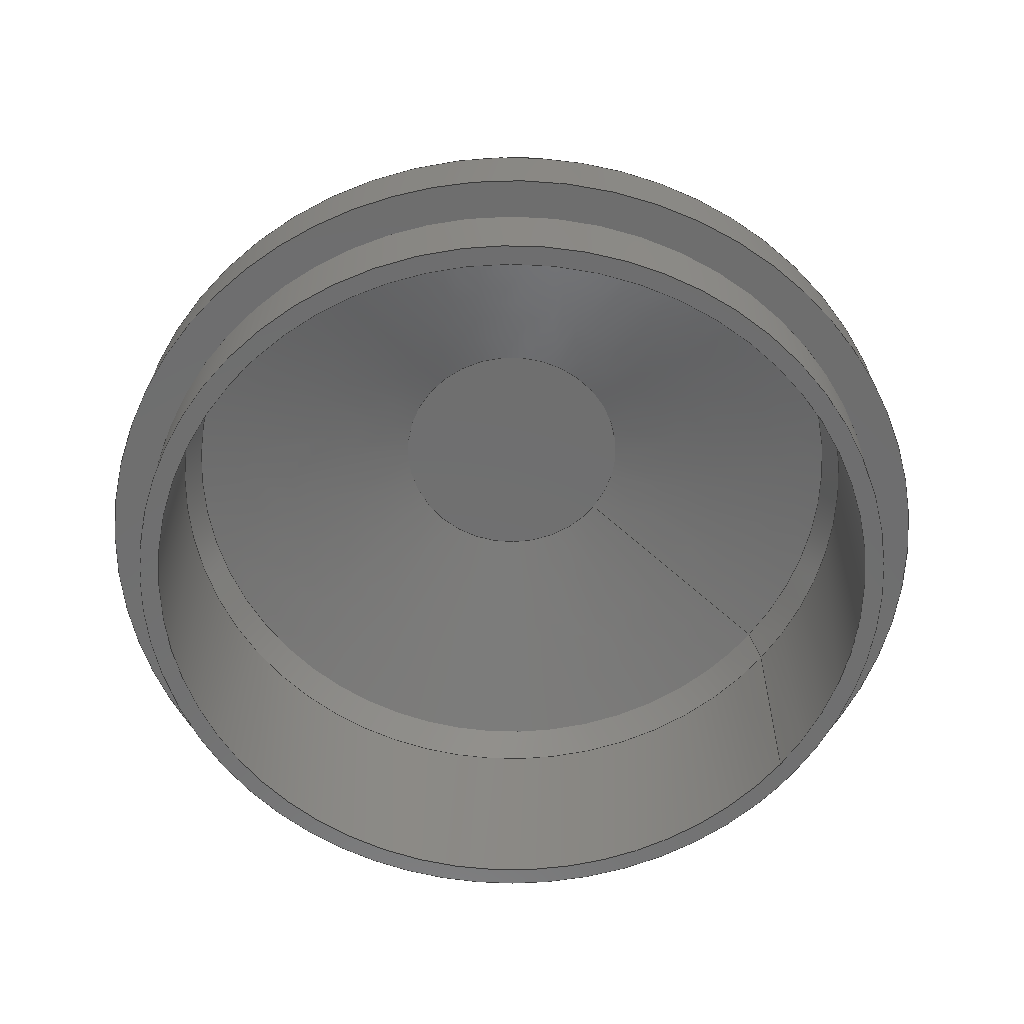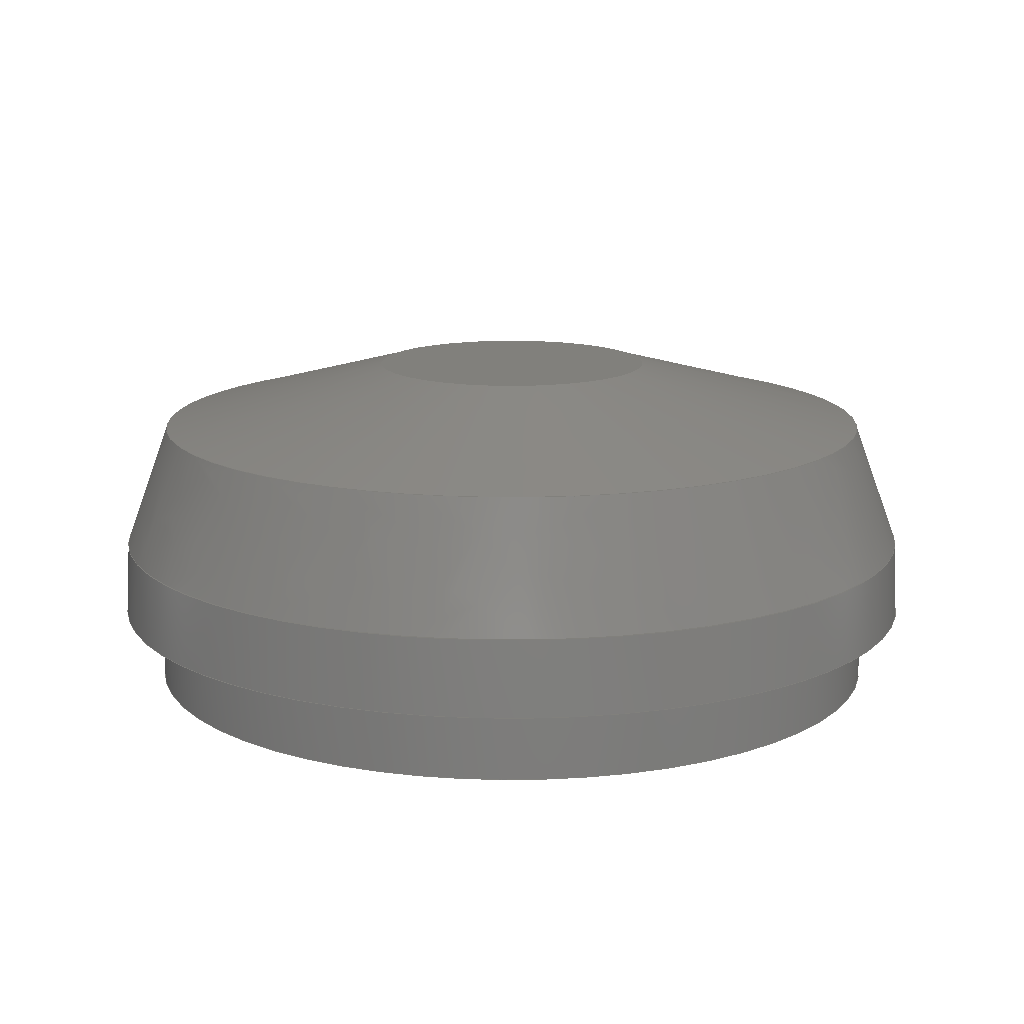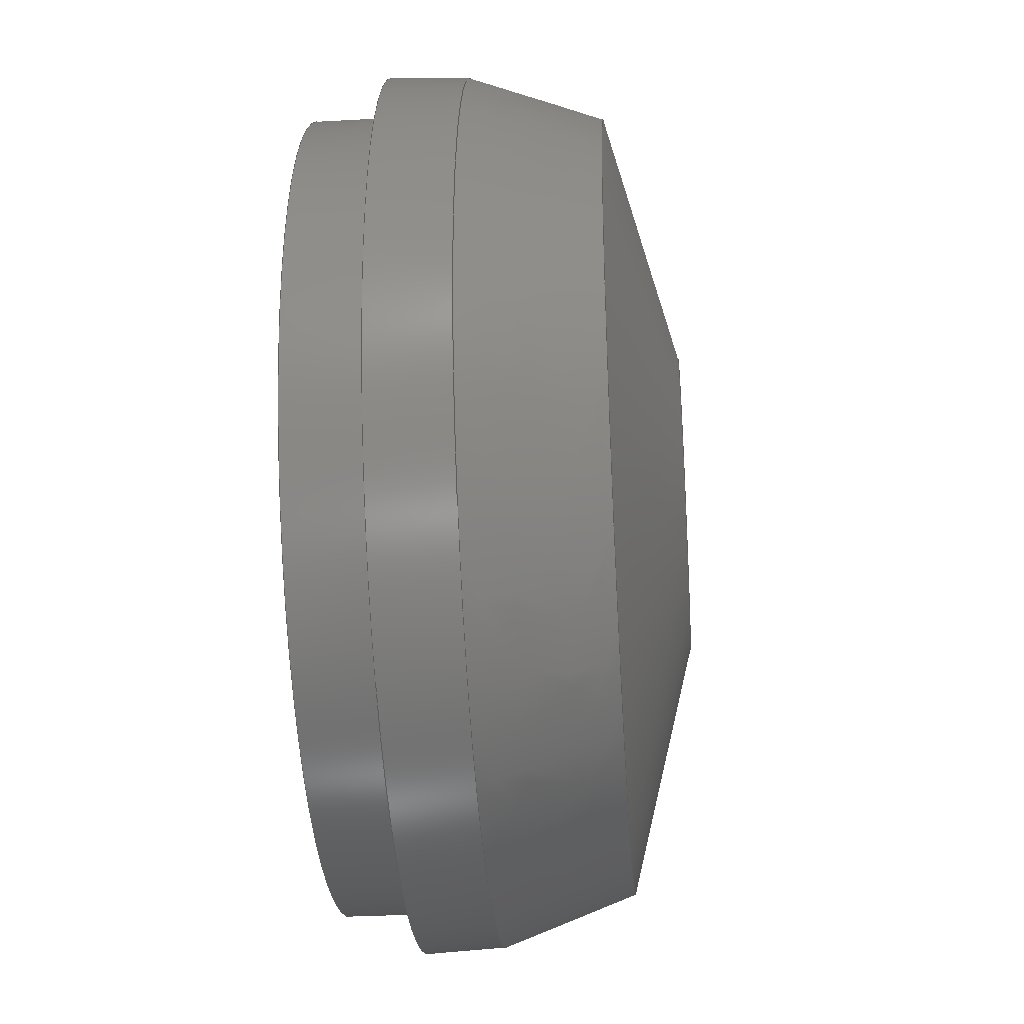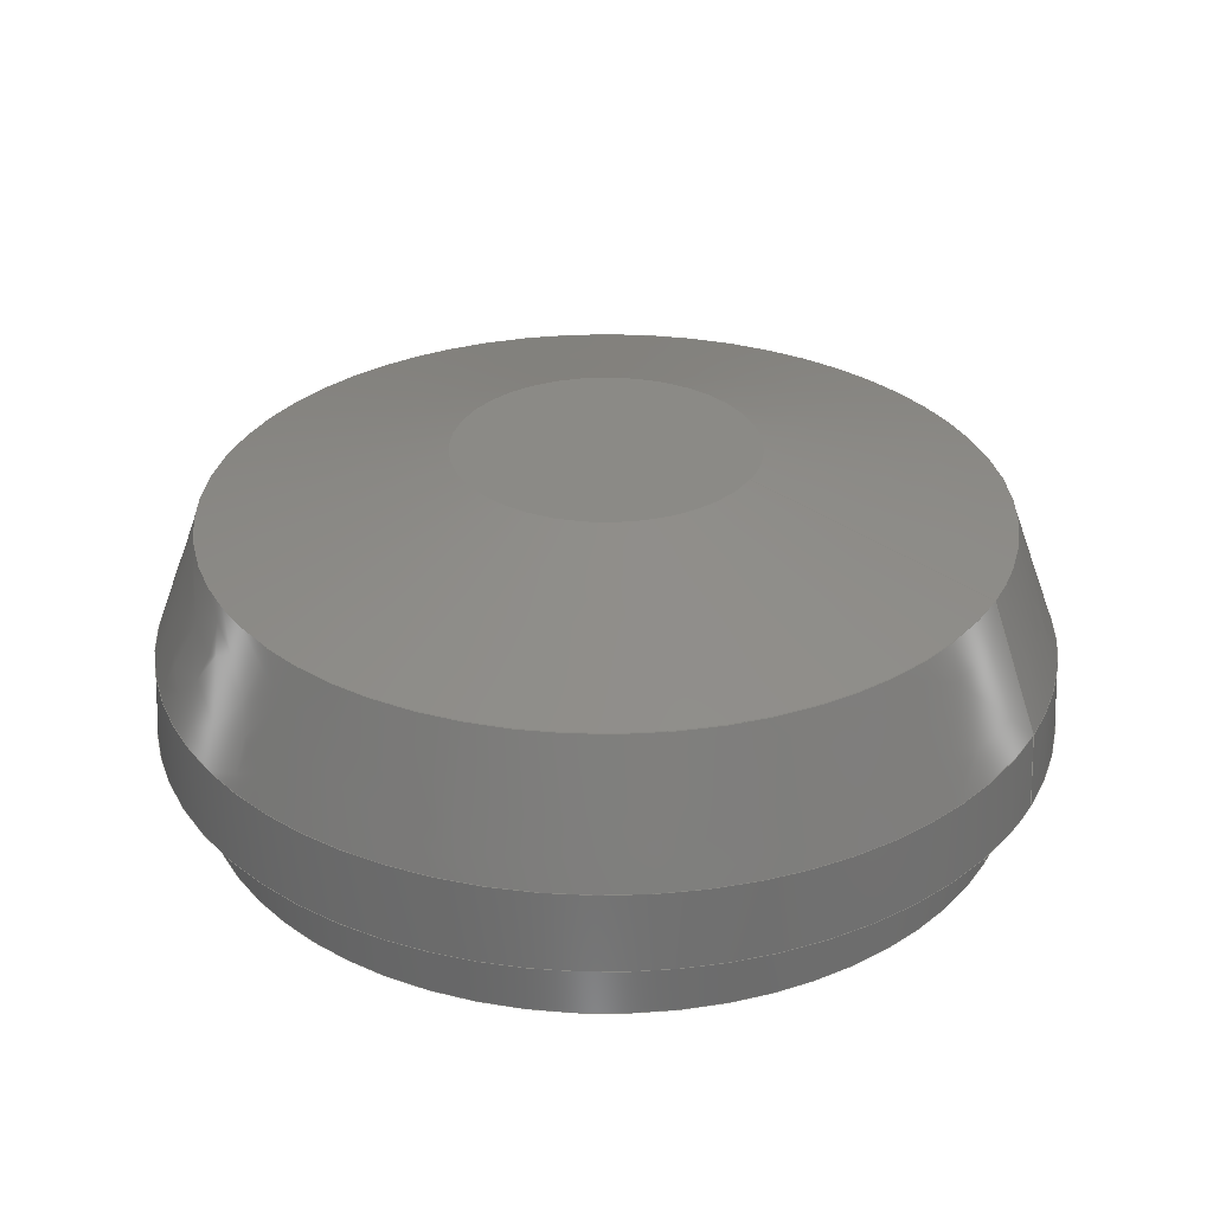
<metadata>
{"format":"iges","ext":"igs","renderer":"f3d","projection":"perspective","resolution":1024,"background":"white","views":[{"elev":-60.6,"azim":-37.0,"up":"+Z"},{"elev":13.8,"azim":-13.1,"up":"+Z"},{"elev":-34.9,"azim":-85.8,"up":"+Y"},{"elev":30.8,"azim":26.8,"up":"+Z"}]}
</metadata>
<code>

,,9HRTG Cover,9HRTG Cover,7Hunknown,7Hunknown,32,38,7,99,15,,1,2,2HMM,
1,0.08,15H2.02e+07,0.01,1e+04,7Hunknown,7Hunknown,11,0,;
     186       1                                                00000000
     186            -115       1       0                               0
     514       2                                                00010000
     514                       1       1                               0
     510       3                                                00010000
     510            -115       1       1                               0
     510       4                                                00010000
     510            -115       1       1                               0
     510       5                                                00010000
     510            -115       1       1                               0
     510       6                                                00010000
     510            -115       1       1                               0
     510       7                                                00010000
     510            -115       1       1                               0
     510       8                                                00010000
     510            -115       1       1                               0
     510       9                                                00010000
     510            -115       1       1                               0
     510      10                                                00010000
     510            -115       1       1                               0
     510      11                                                00010000
     510            -115       1       1                               0
     510      12                                                00010000
     510            -115       1       1                               0
     510      13                                                00010000
     510            -115       1       1                               0
     508      14                                                00010000
     508                       1       1                               0
     508      15                                                00010000
     508                       1       1                               0
     508      16                                                00010000
     508                       1       1                               0
     508      17                                                00010000
     508                       1       1                               0
     508      18                                                00010000
     508                       1       1                               0
     508      19                                                00010000
     508                       1       1                               0
     508      20                                                00010000
     508                       1       1                               0
     508      21                                                00010000
     508                       1       1                               0
     508      22                                                00010000
     508                       1       1                               0
     508      23                                                00010000
     508                       1       1                               0
     508      24                                                00010000
     508                       1       1                               0
     508      25                                                00010000
     508                       1       1                               0
     508      26                                                00010000
     508                       1       1                               0
     126      27                                                00010000
     126       0              10       0                               0
     126      37                                                00010000
     126       0               2       0                               0
     126      39                                                00010000
     126       0              10       0                               0
     126      49                                                00010000
     126       0              10       0                               0
     126      59                                                00010000
     126       0              12       0                               0
     126      71                                                00010000
     126       0               4       0                               0
     126      75                                                00010000
     126       0              12       0                               0
     126      87                                                00010000
     126       0               4       0                               0
     126      91                                                00010000
     126       0              12       0                               0
     126     103                                                00010000
     126       0               4       0                               0
     126     107                                                00010000
     126       0              12       0                               0
     126     119                                                00010000
     126       0               3       0                               0
     126     122                                                00010000
     126       0              12       0                               0
     126     134                                                00010000
     126       0               4       0                               0
     126     138                                                00010000
     126       0              12       0                               0
     126     150                                                00010000
     126       0               4       0                               0
     126     154                                                00010000
     126       0              10       0                               0
     128     164                                                00010000
     128       0    -115      12       0                               0
     128     176                                                00010000
     128       0    -115       3       0                               0
     128     179                                                00010000
     128       0    -115      16       0                               0
     128     195                                                00010000
     128       0    -115      20       0                               0
     128     215                                                00010000
     128       0    -115       7       0                               0
     128     222                                                00010000
     128       0    -115      18       0                               0
     128     240                                                00010000
     128       0    -115      19       0                               0
     128     259                                                00010000
     128       0    -115       7       0                               0
     128     266                                                00010000
     128       0    -115      20       0                               0
     128     286                                                00010000
     128       0    -115      16       0                               0
     128     302                                                00010000
     128       0    -115       3       0                               0
     502     305                                                00010000
     502                       7       1                               0
     504     312                                                00010001
     504                       5       1                               0
     406     317                                                00000000
     406                       1      15                               0
     314     318                                                00000200
     314                       2       0                               0
     314     320                                                00000200
     314                       2       0                               0
186,3,1,0,0,1,113;                                                     1
514,11,5,1,7,1,9,1,11,1,13,1,15,1,17,1,19,1,21,1,23,1,25,1;            3
510,87,1,1,27;                                                         5
510,89,2,1,29,31;                                                      7
510,91,1,1,33;                                                         9
510,93,1,1,35;                                                        11
510,95,1,1,37;                                                        13
510,97,1,1,39;                                                        15
510,99,1,1,41;                                                        17
510,101,1,1,43;                                                       19
510,103,1,1,45;                                                       21
510,105,1,1,47;                                                       23
510,107,2,1,49,51;                                                    25
508,4,0,111,1,0,0,0,111,2,1,0,0,111,3,0,0,0,111,2,0,0;                27
508,1,0,111,1,1,0;                                                    29
508,1,0,111,4,1,0;                                                    31
508,4,0,111,5,0,0,0,111,6,1,0,0,111,4,0,0,0,111,6,0,0;                33
508,4,0,111,7,1,0,0,111,8,1,0,0,111,9,0,0,0,111,8,0,0;                35
508,1,0,111,9,1,0;                                                    37
508,4,0,111,5,1,0,0,111,10,1,0,0,111,7,0,0,0,111,10,0,0;              39
508,4,0,111,11,1,0,0,111,12,1,0,0,111,13,0,0,0,111,12,0,0;            41
508,1,0,111,11,0,0;                                                   43
508,4,0,111,13,1,0,0,111,14,1,0,0,111,15,0,0,0,111,14,0,0;            45
508,4,0,111,15,1,0,0,111,16,1,0,0,111,17,1,0,0,111,16,0,0;            47
508,1,0,111,17,0,0;                                                   49
508,1,0,111,3,1,0;                                                    51
126,8,2,0,1,0,0,-3.142,-3.142,                  53
-3.142,-1.571,-1.571,0,0,            53
1.571,1.571,3.142,                     53
3.142,3.142,1,0.7071,1,            53
0.7071,1,0.7071,1,0.7071,1,       53
31,-3.796D-15,140,31,-31,140,                          53
-1.898D-15,-31,140,-31,-31,140,-31,0,140,-31,      53
31,140,-1.898D-15,31,140,31,31,140,31,              53
3.796D-15,140,-3.142,3.142,0,       53
0,0;                                                                53
126,1,1,0,0,1,0,-0.1935,-0.1935,0,0,1,       55
1,31,0,140,31,0,146,-0.1935,0,0,0,0;            55
126,8,2,0,1,0,0,-3.142,-3.142,                  57
-3.142,-1.571,-1.571,0,0,            57
1.571,1.571,3.142,                     57
3.142,3.142,1,0.7071,1,            57
0.7071,1,0.7071,1,0.7071,1,       57
31,3.796D-15,146,31,31,146,-1.898D-15,       57
31,146,-31,31,146,-31,0,146,-31,-31,146,                   57
-1.898D-15,-31,146,31,-31,146,31,                     57
-3.796D-15,146,-3.142,3.142,0,      57
0,0;                                                                57
126,8,2,0,1,0,0,-3.142,-3.142,                  59
-3.142,-1.571,-1.571,0,0,            59
1.571,1.571,3.142,                     59
3.142,3.142,1,0.7071,1,            59
0.7071,1,0.7071,1,0.7071,1,       59
29.5,3.613D-15,140,29.5,29.5,140,                        59
-1.806D-15,29.5,140,-29.5,29.5,140,-29.5,0,140,        59
-29.5,-29.5,140,-1.806D-15,-29.5,140,29.5,-29.5,         59
140,29.5,-3.613D-15,140,-3.142,               59
3.142,0,0,0;                                            59
126,8,2,0,1,0,0,-3.142,-3.142,                  61
-3.142,-1.571,-1.571,0,0,            61
1.571,1.571,3.142,                     61
3.142,3.142,1,0.7071,1,            61
0.7071,1,0.7071,1,0.7071,1,       61
29.5,-3.613D-15,157,29.5,-29.5,               61
157,-1.806D-15,-29.5,157,        61
-29.5,-29.5,157,-29.5,0,157,-29.5,         61
29.5,157,-1.806D-15,29.5,                     61
157,29.5,29.5,157,29.5,                     61
3.613D-15,157,-3.142,              61
3.142,0,0,0;                                            61
126,1,1,0,0,1,0,-0.3724,-0.3724,                63
0.2034,0.2034,1,1,29.5,0,                    63
157,29.5,0,140,-0.3724,                     63
0.2034,0,0,0;                                           63
126,8,2,0,1,0,0,-3.142,-3.142,                  65
-3.142,-1.571,-1.571,0,0,            65
1.571,1.571,3.142,                     65
3.142,3.142,1,0.7071,1,            65
0.7071,1,0.7071,1,0.7071,1,       65
28.4,-3.478D-15,160,28.4,         65
-28.4,160,-1.739D-15,-28.4,       65
160,-28.4,-28.4,160,-28.4,      65
0,160,-28.4,28.4,160,                      65
-1.739D-15,28.4,160,28.4,         65
28.4,160,28.4,3.478D-15,          65
160,-3.142,3.142,0,0,0;                     65
126,1,1,0,0,1,0,-1.523D-32,-1.523D-32,            67
0.6802,0.6802,1,1,28.4,0,        67
160,9.742,0,165,-1.523D-32,                   67
0.6802,0,0,0;                                           67
126,8,2,0,1,0,0,-3.142,-3.142,                  69
-3.142,-1.571,-1.571,0,0,            69
1.571,1.571,3.142,                     69
3.142,3.142,1,0.7071,1,            69
0.7071,1,0.7071,1,0.7071,1,       69
9.742,-1.193D-15,165,9.742,         69
-9.742,165,-5.966D-16,-9.742,        69
165,-9.742,-9.742,165,-9.742,      69
0,165,-9.742,9.742,165,                      69
-5.966D-16,9.742,165,9.742,          69
9.742,165,9.742,1.193D-15,          69
165,-3.142,3.142,0,0,0;                     69
126,1,1,0,0,1,0,0.1694,0.1694,                    71
0.2719,0.2719,1,1,29.5,0,                    71
157,28.4,0,160,0.1694,           71
0.2719,0,0,0;                                           71
126,8,2,0,1,0,0,-3.142,-3.142,                  73
-3.142,-1.571,-1.571,0,0,            73
1.571,1.571,3.142,                     73
3.142,3.142,1,0.7071,1,            73
0.7071,1,0.7071,1,0.7071,1,       73
11.39,-1.394D-15,167,11.39,         73
-11.39,167,-6.972D-16,-11.39,       73
167,-11.39,-11.39,167,-11.39,      73
0,167,-11.39,11.39,167,                      73
-6.972D-16,11.39,167,11.39,         73
11.39,167,11.39,1.394D-15,          73
167,-3.142,3.142,0,0,0;                     73
126,1,1,0,0,1,0,-0.643,-0.643,0,0,1,       75
1,11.39,0,167,30.05,0,162,                 75
-0.643,0,0,0,0;                                       75
126,8,2,0,1,0,0,-3.142,-3.142,                  77
-3.142,-1.571,-1.571,0,0,            77
1.571,1.571,3.142,                     77
3.142,3.142,1,0.7071,1,            77
0.7071,1,0.7071,1,0.7071,1,       77
30.05,-3.68D-15,162,30.05,         77
-30.05,162,-1.84D-15,-30.05,       77
162,-30.05,-30.05,162,-30.05,      77
0,162,-30.05,30.05,162,                      77
-1.84D-15,30.05,162,30.05,         77
30.05,162,30.05,3.68D-15,          77
162,-3.142,3.142,0,0,0;                     77
126,1,1,0,0,1,0,-0.3159,-0.3159,                79
3.85D-33,3.85D-33,1,1,                      79
30.05,0,162,33.69,0,152,                    79
-0.3159,3.85D-33,0,0,0;                     79
126,8,2,0,1,0,0,-3.142,-3.142,                  81
-3.142,-1.571,-1.571,0,0,            81
1.571,1.571,3.142,                     81
3.142,3.142,1,0.7071,1,            81
0.7071,1,0.7071,1,0.7071,1,       81
33.69,-4.125D-15,152,33.69,         81
-33.69,152,-2.063D-15,-33.69,       81
152,-33.69,-33.69,152,-33.69,      81
0,152,-33.69,33.69,152,                      81
-2.063D-15,33.69,152,33.69,         81
33.69,152,33.69,4.125D-15,          81
152,-3.142,3.142,0,0,0;                     81
126,1,1,0,0,1,0,-0.1767,-0.1767,                83
2.318D-34,2.318D-34,1,1,                      83
33.69,0,152,34,0,146,-0.1767,              83
2.318D-34,0,0,0;                                        83
126,8,2,0,1,0,0,-3.142,-3.142,                  85
-3.142,-1.571,-1.571,0,0,            85
1.571,1.571,3.142,                     85
3.142,3.142,1,0.7071,1,            85
0.7071,1,0.7071,1,0.7071,1,       85
34,4.164D-15,146,34,34,146,-2.082D-15,        85
34,146,-34,34,146,-34,0,146,-34,-34,146,                   85
-2.082D-15,-34,146,34,-34,146,34,                     85
-4.164D-15,146,-3.142,3.142,0,       85
0,0;                                                                85
128,1,8,1,2,0,1,0,0,1,0,0,0.1935,0.1935,      87
-3.142,-3.142,-3.142,                87
-1.571,-1.571,0,0,1.571,              87
1.571,3.142,3.142,                    87
3.142,1,1,0.7071,0.7071,1,        87
1,0.7071,0.7071,1,1,0.7071,       87
0.7071,1,1,0.7071,0.7071,1,       87
1,31,0,140,31,0,146,31,-31,140,31,-31,146,0,-31,       87
140,0,-31,146,-31,-31,140,-31,-31,146,-31,0,140,         87
-31,0,146,-31,31,140,-31,31,146,0,31,140,0,31,          87
146,31,31,140,31,31,146,31,0,140,31,0,146,0,            87
0.1935,-3.142,3.142;                 87
128,1,1,1,1,0,0,1,0,0,-3.101,-3.101,3.101,3.101,-3.101,-3.101,        89
3.101,3.101,1,1,1,1,-31.01,31.01,140,31.01,31.01,140,           89
-31.01,-31.01,140,31.01,-31.01,140,-3.101,3.101,-3.101,3.101;       89
128,1,8,1,2,0,1,0,0,1,-0.2034,-0.2034,          91
0.3724,0.3724,-3.142,                91
-3.142,-3.142,-1.571,                 91
-1.571,0,0,1.571,1.571,               91
3.142,3.142,3.142,1,1,             91
0.7071,0.7071,1,1,0.7071,          91
0.7071,1,1,0.7071,0.7071,1,       91
1,0.7071,0.7071,1,1,29.5,0,140,29.5,       91
0,157,29.5,29.5,140,29.5,29.5,157,        91
0,29.5,140,0,29.5,157,-29.5,29.5,140,-29.5,          91
29.5,157,-29.5,0,140,-29.5,0,157,        91
-29.5,-29.5,140,-29.5,-29.5,157,0,-29.5,140,0,       91
-29.5,157,29.5,-29.5,140,29.5,-29.5,                    91
157,29.5,0,140,29.5,0,157,               91
-0.2034,0.3724,-3.142,               91
3.142;                                                     91
128,1,8,1,2,0,1,0,0,1,-1.523D-32,-1.523D-32,      93
0.6802,0.6802,-3.142,                93
-3.142,-3.142,-1.571,                 93
-1.571,0,0,1.571,1.571,               93
3.142,3.142,3.142,1,1,             93
0.7071,0.7071,1,1,0.7071,          93
0.7071,1,1,0.7071,0.7071,1,       93
1,0.7071,0.7071,1,1,28.4,        93
0,160,9.742,0,165,28.4,                    93
28.4,160,9.742,9.742,165,0,      93
28.4,160,0,9.742,165,                       93
-28.4,28.4,160,-9.742,            93
9.742,165,-28.4,0,160,                      93
-9.742,0,165,-28.4,-28.4,        93
160,-9.742,-9.742,165,0,                     93
-28.4,160,0,-9.742,165,                     93
28.4,-28.4,160,9.742,             93
-9.742,165,28.4,0,160,                      93
9.742,0,165,-1.523D-32,0.6802,      93
-3.142,3.142;                                   93
128,1,1,1,1,0,0,1,0,0,-0.9752,-0.9752,          95
0.9752,0.9752,-0.9752,               95
-0.9752,0.9752,0.9752,1,1,1,      95
1,-9.752,9.752,165,9.752,          95
9.752,165,-9.752,-9.752,165,       95
9.752,-9.752,165,-0.9752,           95
0.9752,-0.9752,0.9752;               95
128,1,8,1,2,0,1,0,0,1,0.1694,0.1694,              97
0.2719,0.2719,-3.142,                97
-3.142,-3.142,-1.571,                 97
-1.571,0,0,1.571,1.571,               97
3.142,3.142,3.142,1,1,             97
0.7071,0.7071,1,1,0.7071,          97
0.7071,1,1,0.7071,0.7071,1,       97
1,0.7071,0.7071,1,1,29.5,0,                 97
157,28.4,0,160,29.5,29.5,                  97
157,28.4,28.4,160,0,29.5,      97
157,0,28.4,160,-29.5,29.5,                 97
157,-28.4,28.4,160,-29.5,       97
0,157,-28.4,0,160,-29.5,-29.5,            97
157,-28.4,-28.4,160,0,         97
-29.5,157,0,-28.4,160,29.5,-29.5,          97
157,28.4,-28.4,160,29.5,        97
0,157,28.4,0,160,0.1694,        97
0.2719,-3.142,3.142;                 97
128,1,8,1,2,0,1,0,0,1,0,0,0.643,0.643,      99
-3.142,-3.142,-3.142,                99
-1.571,-1.571,0,0,1.571,              99
1.571,3.142,3.142,                    99
3.142,1,1,0.7071,0.7071,1,        99
1,0.7071,0.7071,1,1,0.7071,       99
0.7071,1,1,0.7071,0.7071,1,       99
1,11.39,0,167,30.05,0,162,                 99
11.39,11.39,167,30.05,              99
30.05,162,0,11.39,167,0,                    99
30.05,162,-11.39,11.39,167,        99
-30.05,30.05,162,-11.39,0,         99
167,-30.05,0,162,-11.39,                     99
-11.39,167,-30.05,-30.05,162,      99
0,-11.39,167,0,-30.05,162,                  99
11.39,-11.39,167,30.05,             99
-30.05,162,11.39,0,167,                      99
30.05,0,162,0,0.643,-3.142,      99
3.142;                                                     99
128,1,1,1,1,0,0,1,0,0,-1.14,-1.14,           101
1.14,1.14,-1.14,                 101
-1.14,1.14,1.14,1,1,1,1,     101
11.4,11.4,167,-11.4,            101
11.4,167,11.4,-11.4,167,       101
-11.4,-11.4,167,-1.14,          101
1.14,-1.14,1.14;                 101
128,1,8,1,2,0,1,0,0,1,-3.85D-33,                         103
-3.85D-33,0.3159,0.3159,           103
-3.142,-3.142,-3.142,               103
-1.571,-1.571,0,0,1.571,             103
1.571,3.142,3.142,                   103
3.142,1,1,0.7071,0.7071,1,       103
1,0.7071,0.7071,1,1,0.7071,      103
0.7071,1,1,0.7071,0.7071,1,      103
1,30.05,0,162,33.69,0,152,                103
30.05,30.05,162,33.69,             103
33.69,152,0,30.05,162,0,                   103
33.69,152,-30.05,30.05,162,       103
-33.69,33.69,152,-30.05,0,        103
162,-33.69,0,152,-30.05,                    103
-30.05,162,-33.69,-33.69,152,     103
0,-30.05,162,0,-33.69,152,                 103
30.05,-30.05,162,33.69,            103
-33.69,152,30.05,0,162,                     103
33.69,0,152,-3.85D-33,                      103
0.3159,-3.142,3.142;                103
128,1,8,1,2,0,1,0,0,1,-2.318D-34,                         105
-2.318D-34,0.1767,0.1767,           105
-3.142,-3.142,-3.142,               105
-1.571,-1.571,0,0,1.571,             105
1.571,3.142,3.142,                   105
3.142,1,1,0.7071,0.7071,1,       105
1,0.7071,0.7071,1,1,0.7071,      105
0.7071,1,1,0.7071,0.7071,1,      105
1,33.69,0,152,34,0,146,33.69,            105
33.69,152,34,34,146,0,33.69,152,0,      105
34,146,-33.69,33.69,152,-34,34,146,      105
-33.69,0,152,-34,0,146,-33.69,            105
-33.69,152,-34,-34,146,0,-33.69,152,     105
0,-34,146,33.69,-33.69,152,34,-34,       105
146,33.69,0,152,34,0,146,-2.318D-34,     105
0.1767,-3.142,3.142;                105
128,1,1,1,1,0,0,1,0,0,-3.401,-3.401,3.401,3.401,-3.401,-3.401,       107
3.401,3.401,1,1,1,1,-34.01,34.01,146,34.01,34.01,146,          107
-34.01,-34.01,146,34.01,-34.01,146,-3.401,3.401,-3.401,3.401;      107
502,10,31,3.796D-15,140,31,3.796D-15,         109
146,29.5,3.613D-15,140,29.5,-3.613D-15,      109
157,28.4,-3.478D-15,160,        109
9.742,-1.193D-15,165,11.39,        109
-1.394D-15,167,30.05,                         109
3.68D-15,162,33.69,4.125D-15,     109
152,34,4.164D-15,146;                                    109
504,17,53,109,1,109,1,55,109,1,109,2,57,109,2,109,2,59,109,3,        111
109,3,61,109,4,109,4,63,109,4,109,3,65,109,5,109,5,67,109,5,109,     111
6,69,109,6,109,6,71,109,4,109,5,73,109,7,109,7,75,109,7,109,8,       111
77,109,8,109,8,79,109,8,109,9,81,109,9,109,9,83,109,9,109,10,85,     111
109,10,109,10;                                                       111
406,1,5HBody1;                                                       113
314,96.08,96.08,96.47,15HAluminum     115
 - Cast;                                                             115
314,62.75,62.75,62.75,13HSteel      117
- Satin;                                                             117
S      1G      2D    118P    321
</code>
